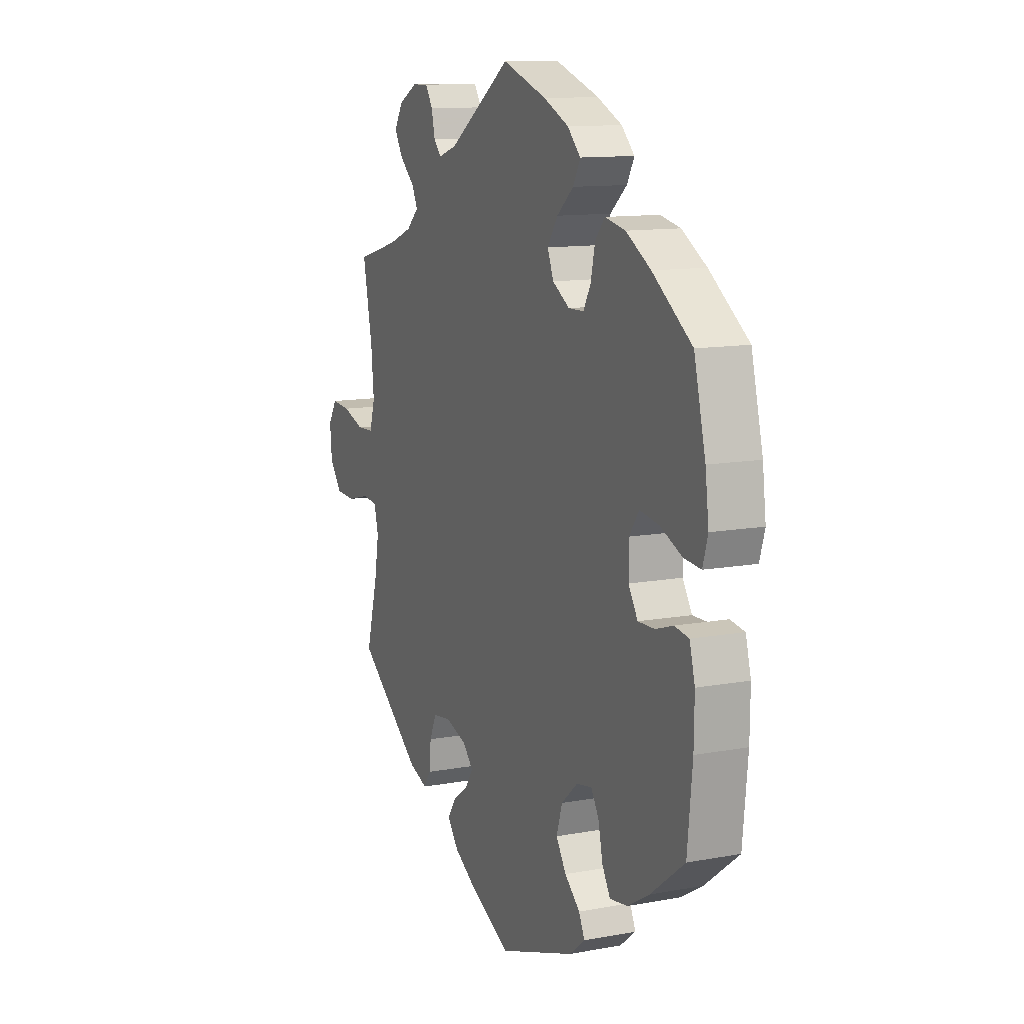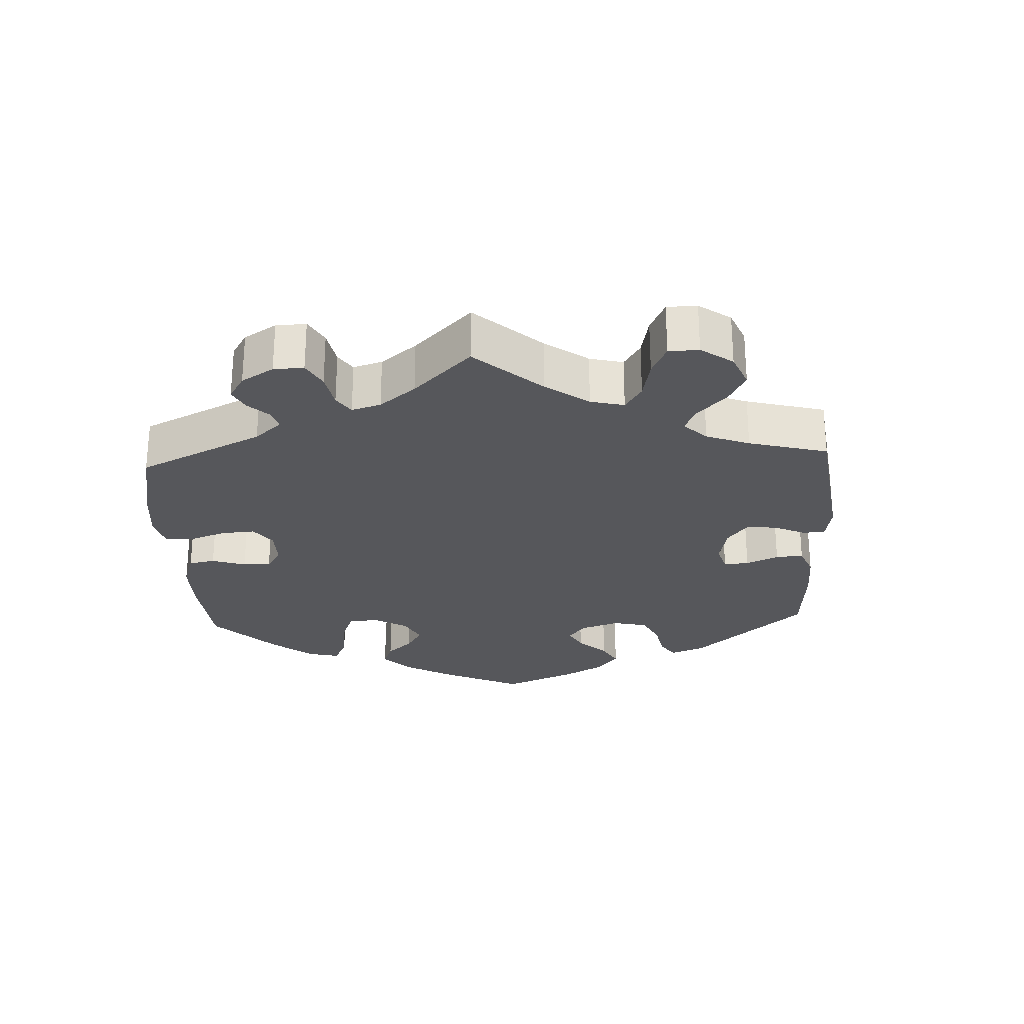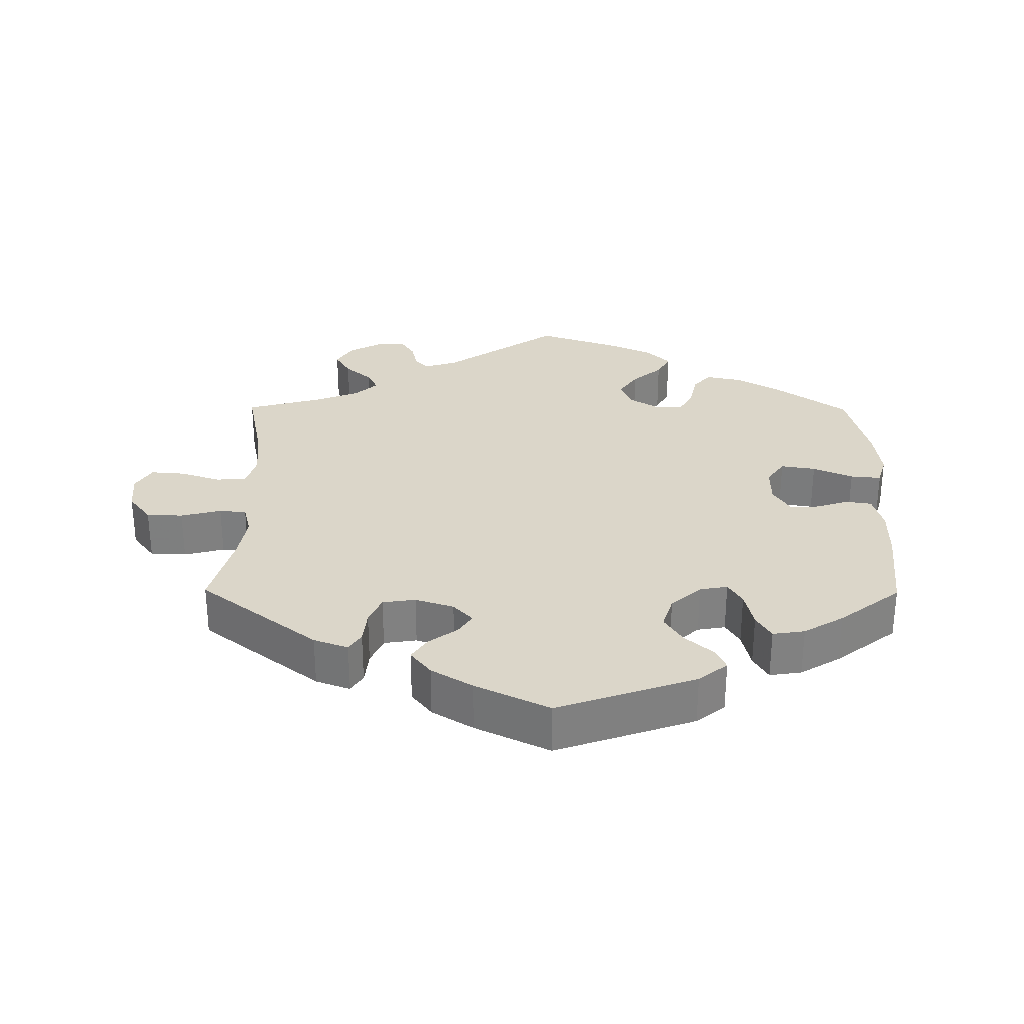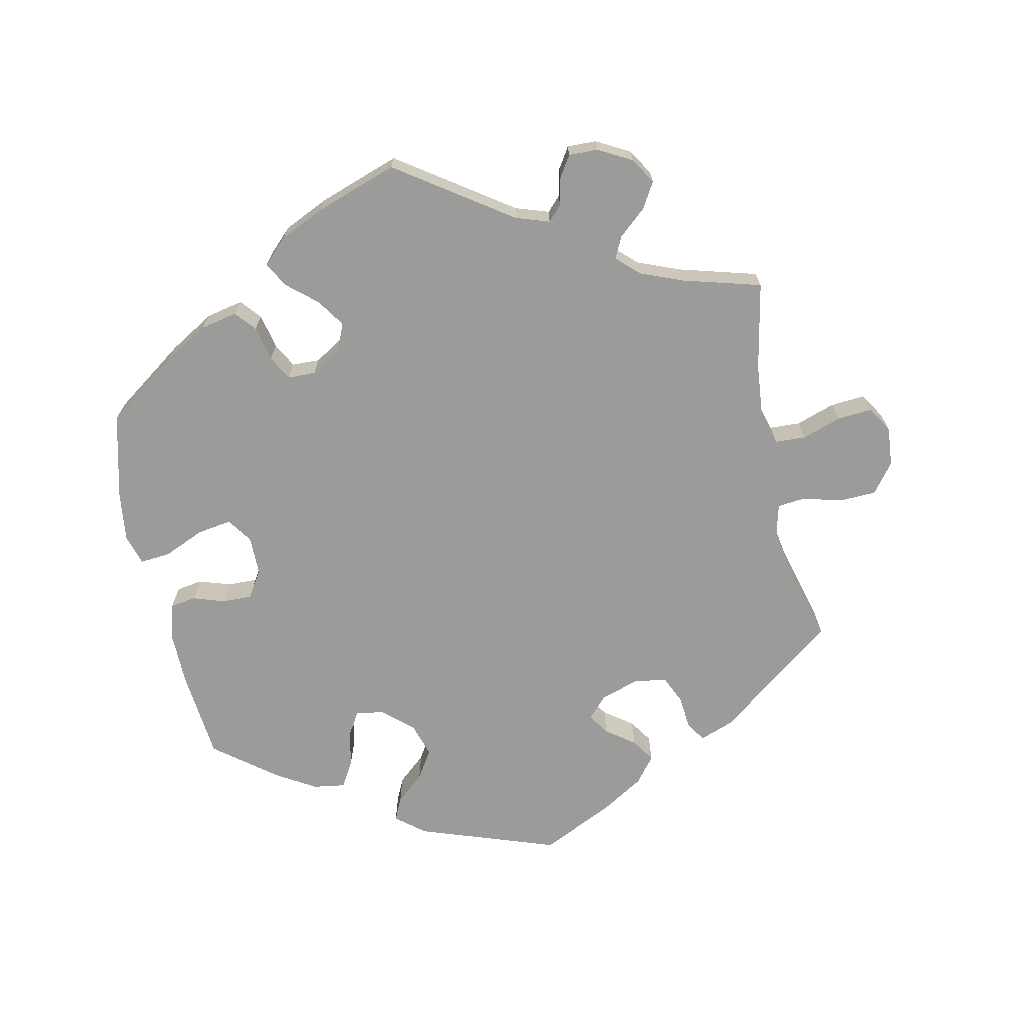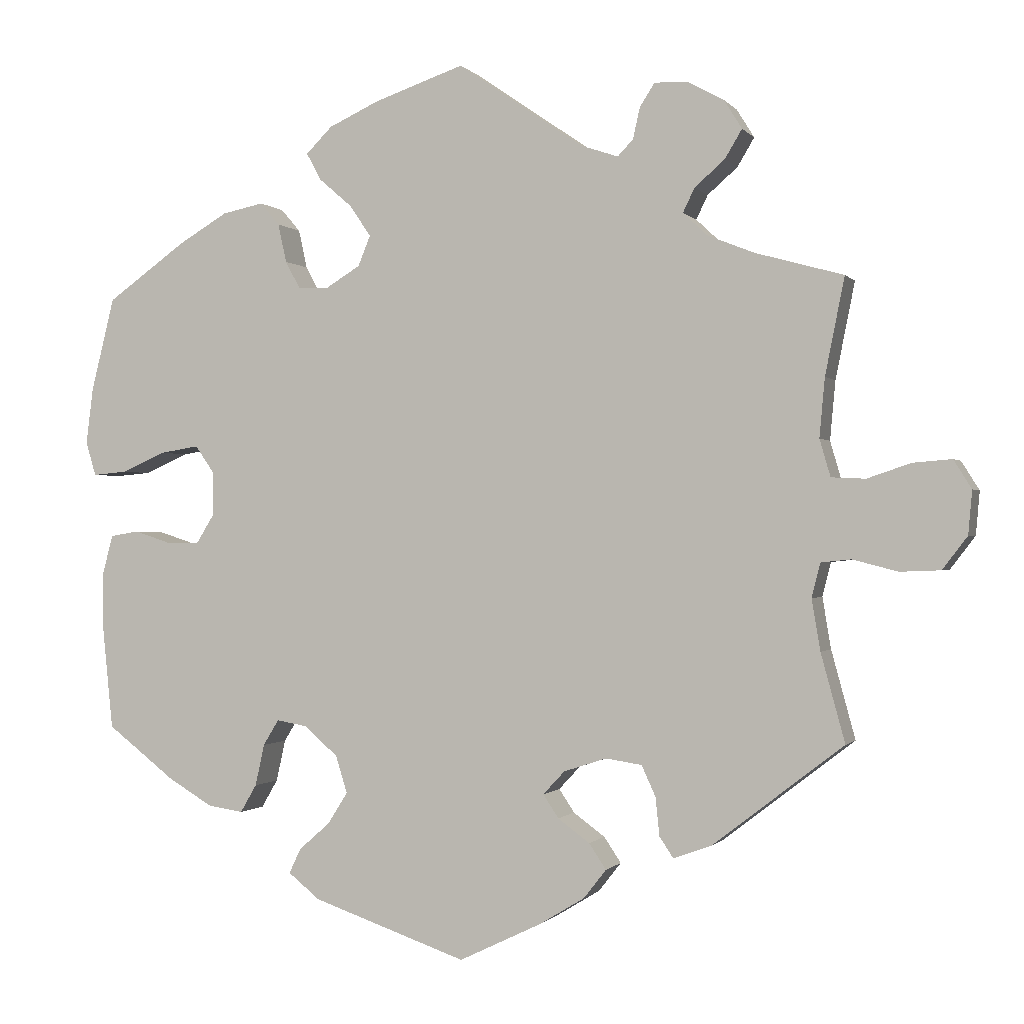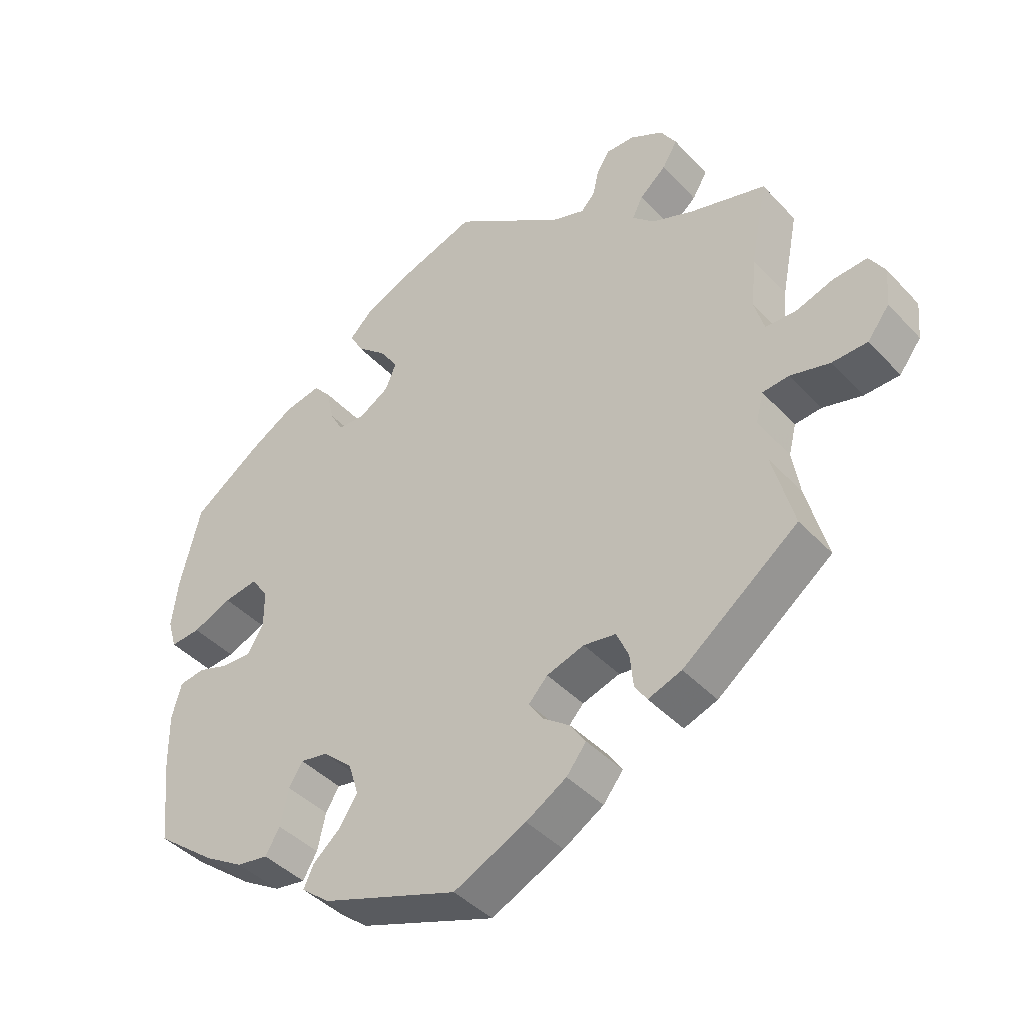
<metadata>
{"format":"obj","ext":"obj","renderer":"f3d","projection":"perspective","resolution":1024,"background":"white","views":[{"elev":11.9,"azim":-113.9,"up":"+Z"},{"elev":-27.1,"azim":62.8,"up":"+Y"},{"elev":30.1,"azim":-179.6,"up":"+Y"},{"elev":-69.6,"azim":12.0,"up":"+Y"},{"elev":-0.6,"azim":18.1,"up":"+Z"},{"elev":-42.0,"azim":38.7,"up":"+Z"}]}
</metadata>
<code>
v -0.398 0.07 0.362
v -0.334 0.07 0.4
v -0.281 0.07 0.411
v -0.256 0.07 0.382
v -0.245 0.07 0.332
v -0.226 0.07 0.297
v -0.186 0.07 0.296
v -0.142 0.07 0.323
v -0.126 0.07 0.362
v -0.153 0.07 0.402
v -0.196 0.07 0.439
v -0.215 0.07 0.474
v -0.181 0.07 0.508
v -0.116 0.07 0.538
v 0 0.07 0.578
v 0.163 0.07 0.466
v 0.211 0.07 0.45
v 0.231 0.07 0.471
v 0.24 0.07 0.511
v 0.259 0.07 0.541
v 0.301 0.07 0.54
v 0.349 0.07 0.514
v 0.372 0.07 0.477
v 0.35 0.07 0.44
v 0.311 0.07 0.406
v 0.296 0.07 0.375
v 0.328 0.07 0.345
v 0.389 0.07 0.321
v 0.501 0.07 0.29
v 0.476 0.07 0.165
v 0.469 0.07 0.089
v 0.483 0.07 0.041
v 0.527 0.07 0.039
v 0.583 0.07 0.058
v 0.633 0.07 0.062
v 0.656 0.07 0.025
v 0.651 0.07 -0.031
v 0.619 0.07 -0.073
v 0.567 0.07 -0.075
v 0.509 0.07 -0.06
v 0.47 0.07 -0.064
v 0.459 0.07 -0.108
v 0.47 0.07 -0.174
v 0.501 0.07 -0.288
v 0.332 0.07 -0.418
v 0.283 0.07 -0.436
v 0.265 0.07 -0.409
v 0.26 0.07 -0.36
v 0.242 0.07 -0.32
v 0.195 0.07 -0.313
v 0.14 0.07 -0.331
v 0.112 0.07 -0.361
v 0.132 0.07 -0.391
v 0.173 0.07 -0.421
v 0.195 0.07 -0.454
v 0.166 0.07 -0.491
v 0.107 0.07 -0.527
v 0.001 0.07 -0.578
v -0.198 0.07 -0.509
v -0.239 0.07 -0.476
v -0.224 0.07 -0.444
v -0.184 0.07 -0.409
v -0.158 0.07 -0.368
v -0.173 0.07 -0.32
v -0.216 0.07 -0.282
v -0.256 0.07 -0.275
v -0.276 0.07 -0.308
v -0.288 0.07 -0.362
v -0.309 0.07 -0.398
v -0.355 0.07 -0.391
v -0.412 0.07 -0.357
v -0.5 0.07 -0.289
v -0.513 0.07 -0.16
v -0.514 0.07 -0.083
v -0.5 0.07 -0.031
v -0.463 0.07 -0.025
v -0.417 0.07 -0.04
v -0.374 0.07 -0.041
v -0.35 0.07 -0.002
v -0.35 0.07 0.053
v -0.375 0.07 0.089
v -0.425 0.07 0.081
v -0.482 0.07 0.056
v -0.526 0.07 0.052
v -0.539 0.07 0.096
v -0.53 0.07 0.168
v -0.5 0.07 0.289
v -0.398 0 0.362
v -0.334 0 0.4
v -0.281 0 0.411
v -0.256 0 0.382
v -0.245 0 0.332
v -0.226 0 0.297
v -0.186 0 0.296
v -0.142 0 0.323
v -0.126 0 0.362
v -0.153 0 0.402
v -0.196 0 0.439
v -0.215 0 0.474
v -0.181 0 0.508
v -0.116 0 0.538
v 0 0 0.578
v 0.163 0 0.466
v 0.211 0 0.45
v 0.231 0 0.471
v 0.24 0 0.511
v 0.259 0 0.541
v 0.301 0 0.54
v 0.349 0 0.514
v 0.372 0 0.477
v 0.35 0 0.44
v 0.311 0 0.406
v 0.296 0 0.375
v 0.328 0 0.345
v 0.389 0 0.321
v 0.501 0 0.29
v 0.476 0 0.165
v 0.469 0 0.089
v 0.483 0 0.041
v 0.527 0 0.039
v 0.583 0 0.058
v 0.633 0 0.062
v 0.656 0 0.025
v 0.651 0 -0.031
v 0.619 0 -0.073
v 0.567 0 -0.075
v 0.509 0 -0.06
v 0.47 0 -0.064
v 0.459 0 -0.108
v 0.47 0 -0.174
v 0.501 0 -0.288
v 0.332 0 -0.418
v 0.283 0 -0.436
v 0.265 0 -0.409
v 0.26 0 -0.36
v 0.242 0 -0.32
v 0.195 0 -0.313
v 0.14 0 -0.331
v 0.112 0 -0.361
v 0.132 0 -0.391
v 0.173 0 -0.421
v 0.195 0 -0.454
v 0.166 0 -0.491
v 0.107 0 -0.527
v 0.001 0 -0.578
v -0.198 0 -0.509
v -0.239 0 -0.476
v -0.224 0 -0.444
v -0.184 0 -0.409
v -0.158 0 -0.368
v -0.173 0 -0.32
v -0.216 0 -0.282
v -0.256 0 -0.275
v -0.276 0 -0.308
v -0.288 0 -0.362
v -0.309 0 -0.398
v -0.355 0 -0.391
v -0.412 0 -0.357
v -0.5 0 -0.289
v -0.513 0 -0.16
v -0.514 0 -0.083
v -0.5 0 -0.031
v -0.463 0 -0.025
v -0.417 0 -0.04
v -0.374 0 -0.041
v -0.35 0 -0.002
v -0.35 0 0.053
v -0.375 0 0.089
v -0.425 0 0.081
v -0.482 0 0.056
v -0.526 0 0.052
v -0.539 0 0.096
v -0.53 0 0.168
v -0.5 0 0.289
f 82 83 84 85
f 81 82 85 86
f 74 75 76 77
f 74 77 78
f 73 74 78
f 72 73 78
f 71 72 78 79
f 67 68 69 70
f 66 67 70 71
f 59 60 61 62
f 59 62 63
f 58 59 63
f 57 58 63 64
f 53 54 55 56
f 52 53 56 57
f 45 46 47 48
f 43 44 45 48
f 42 43 48 49
f 41 42 49 50
f 37 38 39 40
f 37 40 41
f 36 37 41
f 33 34 35 36
f 32 33 36 41
f 31 32 41 50
f 28 29 30
f 27 28 30 31
f 26 27 31 50
f 22 23 24 25
f 22 25 26
f 21 22 26
f 18 19 20 21
f 17 18 21 26
f 16 17 26 50
f 10 11 12 13
f 9 10 13 14
f 2 3 4 5
f 2 5 6
f 1 2 6
f 81 86 87 1
f 66 71 79
f 65 66 79 80
f 52 57 64 65
f 51 52 65 80
f 9 14 15 16
f 8 9 16 50
f 7 8 50 51
f 80 81 1 6
f 6 7 51 80
f 172 171 170 169
f 173 172 169 168
f 164 163 162 161
f 165 164 161
f 165 161 160
f 165 160 159
f 166 165 159 158
f 157 156 155 154
f 158 157 154 153
f 149 148 147 146
f 150 149 146
f 150 146 145
f 151 150 145 144
f 143 142 141 140
f 144 143 140 139
f 135 134 133 132
f 135 132 131 130
f 136 135 130 129
f 137 136 129 128
f 127 126 125 124
f 128 127 124
f 128 124 123
f 123 122 121 120
f 128 123 120 119
f 137 128 119 118
f 117 116 115
f 118 117 115 114
f 137 118 114 113
f 112 111 110 109
f 113 112 109
f 113 109 108
f 108 107 106 105
f 113 108 105 104
f 137 113 104 103
f 100 99 98 97
f 101 100 97 96
f 92 91 90 89
f 93 92 89
f 93 89 88
f 88 174 173 168
f 166 158 153
f 167 166 153 152
f 152 151 144 139
f 167 152 139 138
f 103 102 101 96
f 137 103 96 95
f 138 137 95 94
f 93 88 168 167
f 167 138 94 93
f 1 88 89 2
f 2 89 90 3
f 3 90 91 4
f 4 91 92 5
f 5 92 93 6
f 6 93 94 7
f 7 94 95 8
f 8 95 96 9
f 9 96 97 10
f 10 97 98 11
f 11 98 99 12
f 12 99 100 13
f 13 100 101 14
f 14 101 102 15
f 15 102 103 16
f 16 103 104 17
f 17 104 105 18
f 18 105 106 19
f 19 106 107 20
f 20 107 108 21
f 21 108 109 22
f 22 109 110 23
f 23 110 111 24
f 24 111 112 25
f 25 112 113 26
f 26 113 114 27
f 27 114 115 28
f 28 115 116 29
f 29 116 117 30
f 30 117 118 31
f 31 118 119 32
f 32 119 120 33
f 33 120 121 34
f 34 121 122 35
f 35 122 123 36
f 36 123 124 37
f 37 124 125 38
f 38 125 126 39
f 39 126 127 40
f 40 127 128 41
f 41 128 129 42
f 42 129 130 43
f 43 130 131 44
f 44 131 132 45
f 45 132 133 46
f 46 133 134 47
f 47 134 135 48
f 48 135 136 49
f 49 136 137 50
f 50 137 138 51
f 51 138 139 52
f 52 139 140 53
f 53 140 141 54
f 54 141 142 55
f 55 142 143 56
f 56 143 144 57
f 57 144 145 58
f 58 145 146 59
f 59 146 147 60
f 60 147 148 61
f 61 148 149 62
f 62 149 150 63
f 63 150 151 64
f 64 151 152 65
f 65 152 153 66
f 66 153 154 67
f 67 154 155 68
f 68 155 156 69
f 69 156 157 70
f 70 157 158 71
f 71 158 159 72
f 72 159 160 73
f 73 160 161 74
f 74 161 162 75
f 75 162 163 76
f 76 163 164 77
f 77 164 165 78
f 78 165 166 79
f 79 166 167 80
f 80 167 168 81
f 81 168 169 82
f 82 169 170 83
f 83 170 171 84
f 84 171 172 85
f 85 172 173 86
f 86 173 174 87
f 87 174 88 1

</code>
